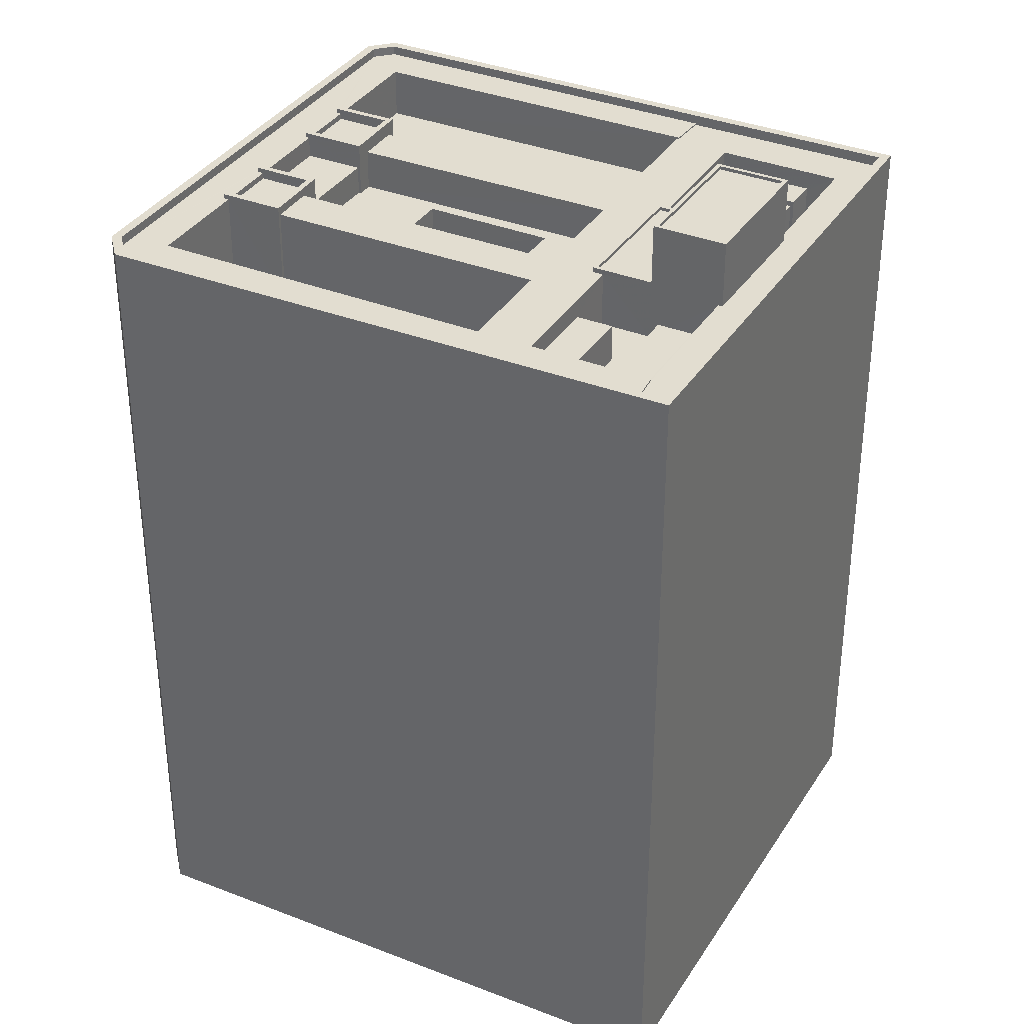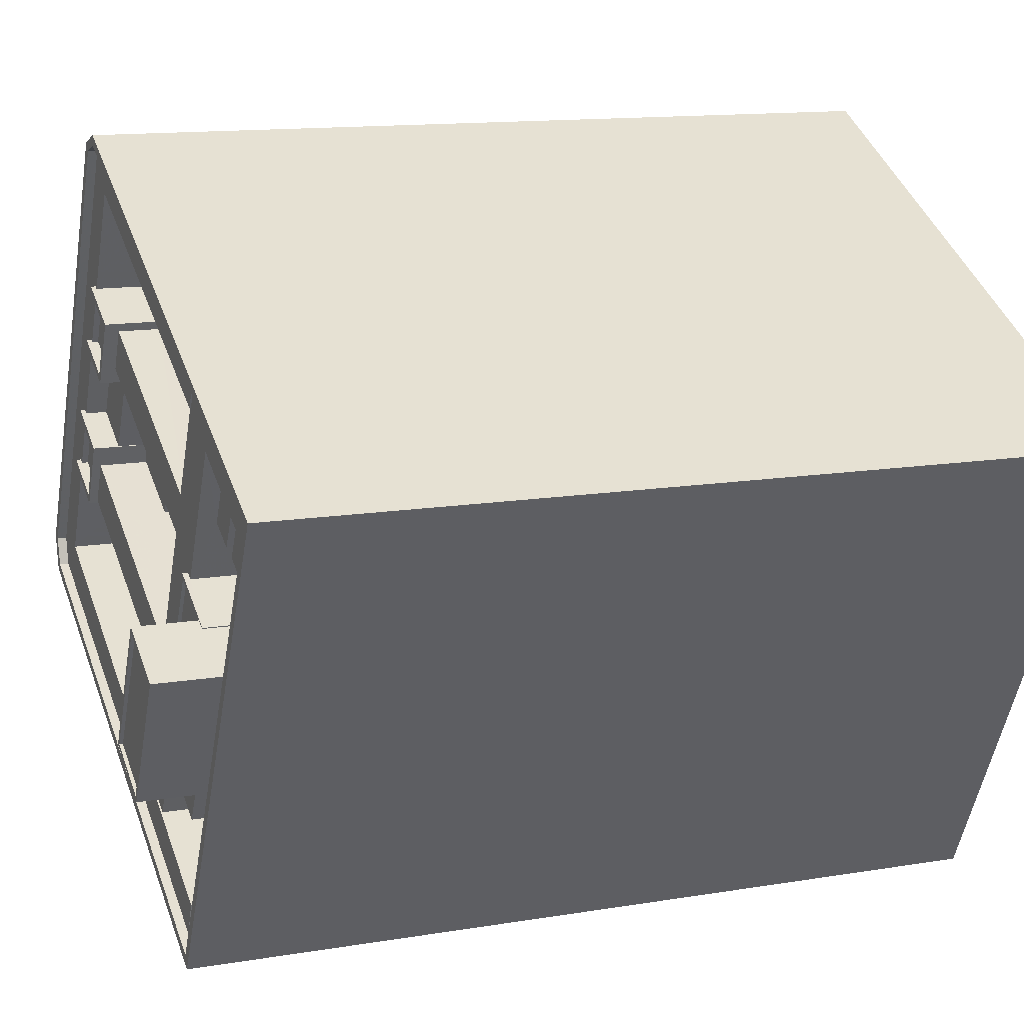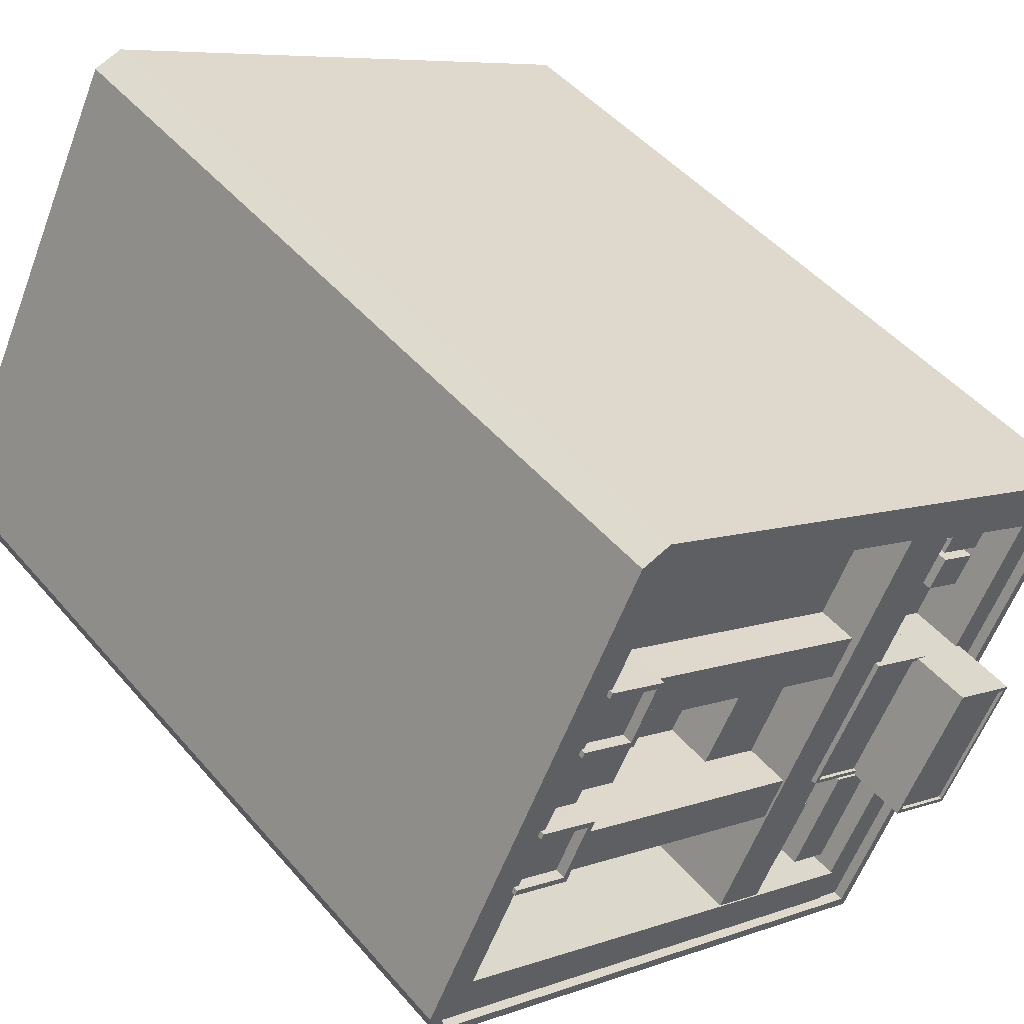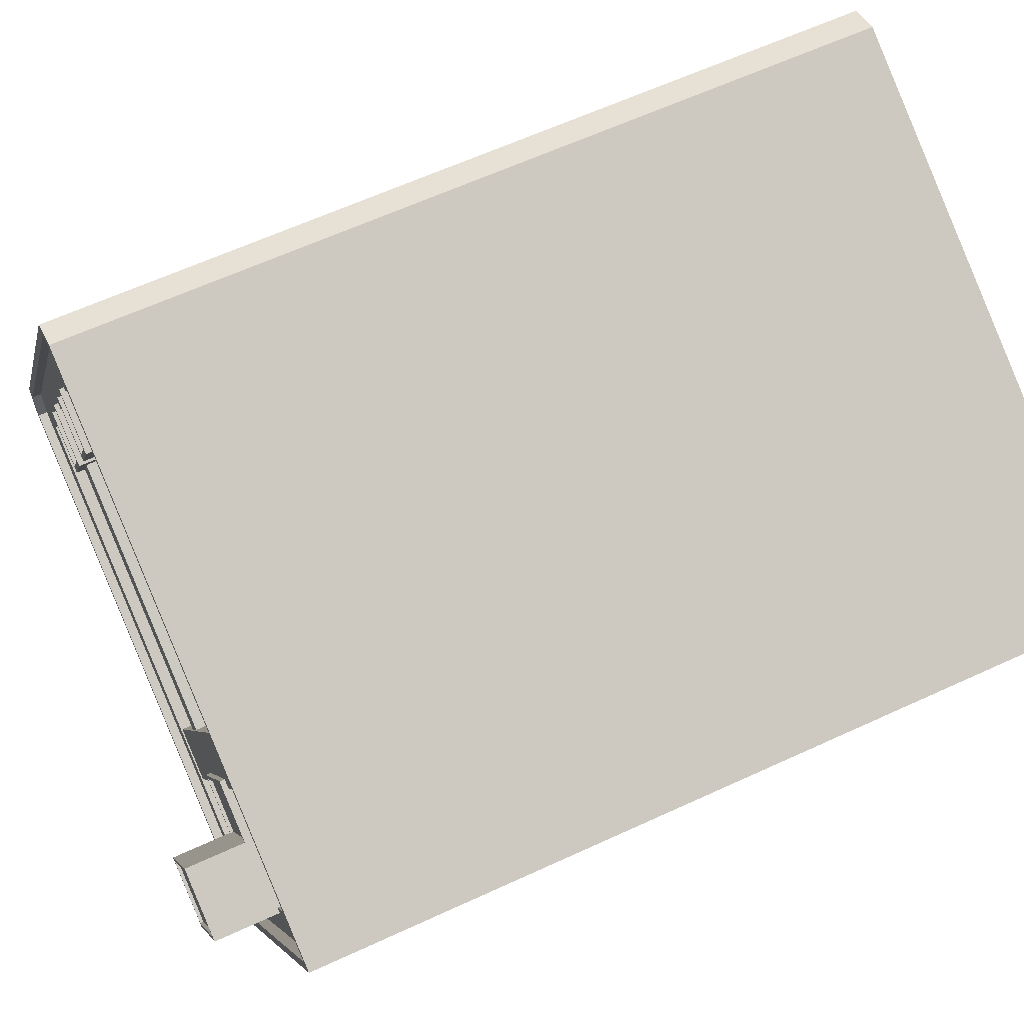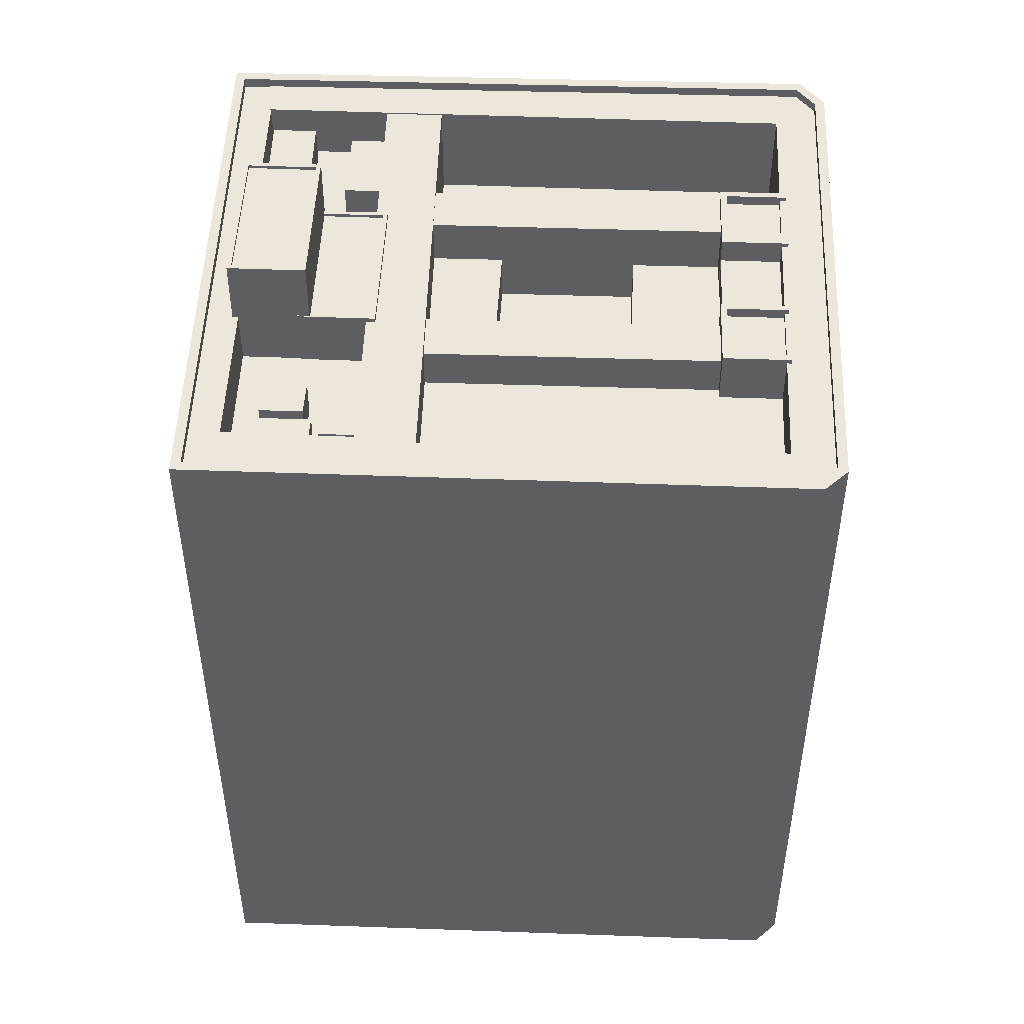
<metadata>
{"format":"obj","ext":"obj","renderer":"f3d","projection":"perspective","resolution":1024,"background":"white","views":[{"elev":35.2,"azim":0.8,"up":"+Z"},{"elev":12.9,"azim":68.8,"up":"+Y"},{"elev":47.1,"azim":-38.1,"up":"+Y"},{"elev":61.4,"azim":64.7,"up":"+Y"},{"elev":50.9,"azim":155.2,"up":"+Z"}]}
</metadata>
<code>
v -5815 -3.587e+04 3.927
v -5854 -3.585e+04 3.941
v -5855 -3.585e+04 3.942
v -5838 -3.581e+04 3.953
v -5836 -3.581e+04 3.953
v -5797 -3.583e+04 3.939
v -5819 -3.586e+04 59.53
v -5815 -3.586e+04 59.54
v -5819 -3.586e+04 59.54
v -5814 -3.585e+04 59.54
v -5816 -3.585e+04 59.54
v -5821 -3.586e+04 59.53
v -5819 -3.586e+04 59.53
v -5824 -3.586e+04 59.53
v -5816 -3.585e+04 59.54
v -5819 -3.585e+04 59.54
v -5821 -3.585e+04 59.54
v -5823 -3.586e+04 59.53
v -5812 -3.586e+04 59.53
v -5811 -3.586e+04 59.53
v -5816 -3.587e+04 59.53
v -5816 -3.586e+04 59.53
v -5810 -3.584e+04 59.54
v -5806 -3.585e+04 59.54
v -5810 -3.584e+04 59.54
v -5809 -3.584e+04 59.54
v -5811 -3.584e+04 59.54
v -5807 -3.583e+04 59.54
v -5803 -3.584e+04 59.54
v -5806 -3.583e+04 59.54
v -5806 -3.584e+04 59.54
v -5801 -3.584e+04 59.54
v -5807 -3.584e+04 59.54
v -5807 -3.584e+04 59.54
v -5804 -3.584e+04 59.54
v -5805 -3.584e+04 59.54
v -5812 -3.584e+04 59.54
v -5808 -3.584e+04 59.54
v -5810 -3.584e+04 59.54
v -5814 -3.584e+04 59.54
v -5812 -3.584e+04 59.54
v -5808 -3.583e+04 59.54
v -5809 -3.583e+04 59.54
v -5810 -3.583e+04 59.54
v -5811 -3.583e+04 63.72
v -5836 -3.581e+04 63.72
v -5836 -3.582e+04 63.72
v -5813 -3.583e+04 63.72
v -5816 -3.587e+04 63.7
v -5851 -3.585e+04 63.71
v -5817 -3.587e+04 63.7
v -5838 -3.582e+04 63.72
v -5853 -3.585e+04 63.71
v -5854 -3.585e+04 63.71
v -5845 -3.584e+04 63.72
v -5847 -3.584e+04 63.72
v -5845 -3.584e+04 63.72
v -5847 -3.584e+04 63.72
v -5842 -3.583e+04 63.72
v -5845 -3.584e+04 63.72
v -5842 -3.583e+04 63.72
v -5845 -3.584e+04 63.72
v -5847 -3.584e+04 63.72
v -5847 -3.584e+04 63.72
v -5842 -3.583e+04 63.72
v -5840 -3.583e+04 63.72
v -5842 -3.583e+04 63.72
v -5839 -3.583e+04 63.72
v -5840 -3.583e+04 63.72
v -5840 -3.583e+04 63.72
v -5836 -3.583e+04 60
v -5817 -3.584e+04 59.99
v -5835 -3.583e+04 60
v -5839 -3.583e+04 60
v -5836 -3.582e+04 60
v -5813 -3.583e+04 60
v -5823 -3.584e+04 59.99
v -5823 -3.585e+04 59.99
v -5818 -3.584e+04 59.99
v -5837 -3.583e+04 60
v -5832 -3.583e+04 60
v -5827 -3.585e+04 59.99
v -5838 -3.583e+04 60
v -5841 -3.584e+04 60
v -5841 -3.584e+04 60
v -5838 -3.583e+04 60
v -5841 -3.584e+04 60
v -5836 -3.584e+04 59.99
v -5843 -3.584e+04 56.39
v -5843 -3.584e+04 56.39
v -5824 -3.585e+04 56.39
v -5828 -3.586e+04 56.39
v -5851 -3.585e+04 56.39
v -5847 -3.584e+04 56.4
v -5838 -3.582e+04 64.4
v -5838 -3.581e+04 64.41
v -5855 -3.585e+04 64.39
v -5854 -3.585e+04 64.39
v -5836 -3.581e+04 64.4
v -5798 -3.583e+04 64.39
v -5836 -3.581e+04 64.4
v -5797 -3.583e+04 64.39
v -5815 -3.587e+04 64.38
v -5815 -3.587e+04 64.38
v -5854 -3.585e+04 64.39
v -5853 -3.585e+04 64.39
v -5823 -3.584e+04 56.39
v -5832 -3.583e+04 56.4
v -5827 -3.585e+04 56.39
v -5836 -3.584e+04 56.39
v -5841 -3.584e+04 56.4
v -5841 -3.584e+04 56.4
v -5820 -3.585e+04 63.6
v -5828 -3.586e+04 63.6
v -5824 -3.586e+04 63.6
v -5813 -3.583e+04 63.61
v -5817 -3.587e+04 63.6
v -5815 -3.587e+04 63.6
v -5816 -3.587e+04 63.6
v -5798 -3.583e+04 63.61
v -5806 -3.585e+04 63.6
v -5811 -3.586e+04 63.6
v -5816 -3.587e+04 63.6
v -5813 -3.583e+04 63.61
v -5809 -3.583e+04 63.61
v -5811 -3.583e+04 63.61
v -5815 -3.584e+04 63.61
v -5819 -3.585e+04 63.6
v -5811 -3.586e+04 63.6
v -5801 -3.584e+04 63.61
v -5806 -3.585e+04 63.6
v -5814 -3.584e+04 63.61
v -5807 -3.583e+04 62.26
v -5808 -3.584e+04 62.26
v -5804 -3.584e+04 62.26
v -5803 -3.584e+04 62.26
v -5807 -3.584e+04 62.26
v -5806 -3.584e+04 62.26
v -5805 -3.584e+04 62.26
v -5809 -3.584e+04 62.26
v -5810 -3.583e+04 62.26
v -5810 -3.584e+04 62.26
v -5808 -3.583e+04 62.26
v -5812 -3.584e+04 62.26
v -5821 -3.585e+04 62.26
v -5821 -3.586e+04 62.25
v -5819 -3.586e+04 62.26
v -5823 -3.586e+04 62.25
v -5819 -3.586e+04 62.25
v -5816 -3.586e+04 62.25
v -5812 -3.586e+04 62.25
v -5815 -3.586e+04 62.26
v -5816 -3.585e+04 63.74
v -5815 -3.584e+04 63.74
v -5819 -3.585e+04 63.74
v -5811 -3.584e+04 63.74
v -5816 -3.585e+04 63.99
v -5819 -3.585e+04 63.99
v -5820 -3.585e+04 63.99
v -5815 -3.584e+04 63.99
v -5810 -3.584e+04 63.99
v -5811 -3.584e+04 63.99
v -5816 -3.585e+04 63.99
v -5810 -3.584e+04 63.99
v -5815 -3.584e+04 63.99
v -5811 -3.584e+04 63.99
v -5817 -3.584e+04 63.02
v -5836 -3.583e+04 63.02
v -5837 -3.583e+04 63.02
v -5818 -3.584e+04 63.02
v -5823 -3.585e+04 63.42
v -5841 -3.584e+04 63.43
v -5843 -3.584e+04 63.43
v -5824 -3.585e+04 63.42
v -5842 -3.583e+04 62.17
v -5841 -3.584e+04 62.17
v -5838 -3.583e+04 62.17
v -5845 -3.584e+04 62.17
v -5842 -3.583e+04 63.27
v -5838 -3.583e+04 63.27
v -5836 -3.583e+04 63.27
v -5840 -3.583e+04 63.27
v -5838 -3.583e+04 64.07
v -5835 -3.583e+04 64.07
v -5838 -3.583e+04 64.07
v -5836 -3.583e+04 64.07
v -5840 -3.583e+04 64.07
v -5842 -3.583e+04 64.07
v -5842 -3.583e+04 64.07
v -5840 -3.583e+04 64.07
v -5847 -3.584e+04 63.26
v -5843 -3.584e+04 63.26
v -5841 -3.584e+04 63.26
v -5845 -3.584e+04 63.26
v -5843 -3.584e+04 64.06
v -5843 -3.584e+04 64.06
v -5847 -3.584e+04 64.06
v -5847 -3.584e+04 64.06
v -5841 -3.584e+04 64.06
v -5841 -3.584e+04 64.06
v -5845 -3.584e+04 64.06
v -5845 -3.584e+04 64.06
v -5811 -3.586e+04 68.27
v -5811 -3.584e+04 68.27
v -5815 -3.585e+04 68.27
v -5806 -3.585e+04 68.27
v -5815 -3.585e+04 68.52
v -5811 -3.584e+04 68.52
v -5816 -3.585e+04 68.52
v -5811 -3.584e+04 68.52
v -5811 -3.586e+04 68.52
v -5806 -3.585e+04 68.52
v -5806 -3.585e+04 68.52
v -5811 -3.586e+04 68.52
f 1 2 3
f 3 4 5
f 1 5 6
f 1 3 5
f 7 8 9
f 8 10 11
f 12 13 7
f 13 12 14
f 11 15 16
f 9 16 17
f 14 12 18
f 12 7 9
f 8 11 9
f 9 11 16
f 10 8 19
f 20 10 19
f 20 19 21
f 22 7 13
f 22 13 21
f 19 22 21
f 23 24 25
f 26 27 25
f 28 29 30
f 31 24 32
f 30 29 32
f 26 25 31
f 33 34 35
f 36 31 32
f 34 36 35
f 29 35 32
f 25 24 31
f 35 36 32
f 26 37 27
f 37 26 38
f 33 38 34
f 38 26 34
f 37 39 40
f 40 39 41
f 42 43 44
f 37 38 39
f 42 30 43
f 28 30 42
f 38 28 42
f 39 38 42
f 45 46 47
f 48 45 47
f 49 50 51
f 47 46 52
f 50 53 51
f 54 55 52
f 56 57 58
f 50 54 53
f 59 60 61
f 58 57 62
f 50 63 64
f 55 60 59
f 55 54 62
f 64 58 54
f 65 66 67
f 67 52 59
f 68 47 69
f 66 70 67
f 70 69 52
f 69 47 52
f 55 59 52
f 50 64 54
f 58 62 54
f 70 52 67
f 71 72 73
f 74 73 75
f 75 73 76
f 73 72 76
f 77 78 79
f 80 81 79
f 77 82 78
f 83 84 85
f 83 85 86
f 80 86 81
f 85 87 88
f 81 85 88
f 81 77 79
f 85 81 86
f 89 90 91
f 91 90 92
f 92 90 93
f 90 94 93
f 95 96 97
f 98 95 97
f 99 100 101
f 95 99 101
f 95 101 96
f 100 102 101
f 100 103 104
f 102 100 104
f 104 103 105
f 105 106 97
f 97 106 98
f 103 106 105
f 107 108 109
f 109 110 111
f 110 112 111
f 108 110 109
f 113 114 115
f 116 114 113
f 117 118 119
f 120 121 118
f 119 122 123
f 124 125 126
f 124 116 127
f 126 125 120
f 113 115 128
f 119 129 122
f 130 131 121
f 125 127 132
f 121 129 118
f 125 130 120
f 127 116 113
f 118 129 119
f 120 130 121
f 124 127 125
f 133 134 135
f 136 133 135
f 137 138 139
f 137 140 138
f 141 142 143
f 141 144 142
f 145 146 147
f 145 148 146
f 149 150 151
f 152 149 151
f 153 154 155
f 153 156 154
f 157 158 159
f 159 158 160
f 161 160 162
f 158 157 163
f 161 162 164
f 162 165 166
f 158 165 160
f 160 165 162
f 167 168 169
f 170 167 169
f 171 172 173
f 174 171 173
f 175 176 177
f 175 178 176
f 179 180 181
f 182 179 181
f 183 184 185
f 186 184 187
f 188 183 185
f 188 185 189
f 186 187 190
f 185 184 186
f 191 192 193
f 194 191 193
f 195 196 197
f 197 196 198
f 195 199 196
f 200 199 201
f 200 201 202
f 196 199 200
f 203 204 205
f 203 206 204
f 207 208 209
f 207 210 208
f 209 211 207
f 212 208 213
f 211 212 213
f 213 208 210
f 207 211 214
f 213 214 211
f 123 21 13
f 123 49 119
f 49 114 50
f 93 114 92
f 50 114 93
f 13 14 115
f 49 115 114
f 123 13 115
f 49 123 115
f 124 48 116
f 76 116 75
f 75 116 47
f 116 48 47
f 126 45 48
f 124 126 48
f 50 94 63
f 50 93 94
f 182 65 179
f 182 66 65
f 75 47 68
f 74 75 68
f 60 175 61
f 60 178 175
f 194 56 191
f 194 57 56
f 119 49 51
f 117 119 51
f 82 77 107
f 109 82 107
f 108 77 81
f 108 107 77
f 88 108 81
f 88 110 108
f 112 110 88
f 87 112 88
f 52 95 98
f 54 52 98
f 52 99 95
f 52 46 99
f 126 120 45
f 120 100 45
f 45 99 46
f 45 100 99
f 120 103 100
f 120 118 103
f 117 51 118
f 118 51 103
f 103 51 106
f 51 53 106
f 54 98 106
f 53 54 106
f 4 101 5
f 4 96 101
f 102 5 101
f 102 6 5
f 104 6 102
f 104 1 6
f 2 104 105
f 2 1 104
f 105 97 3
f 2 105 3
f 97 96 4
f 3 97 4
f 131 130 32
f 24 131 32
f 20 123 122
f 20 21 123
f 43 30 125
f 30 32 130
f 125 30 130
f 40 41 144
f 132 40 144
f 132 144 125
f 141 44 43
f 141 43 125
f 144 141 125
f 14 18 148
f 115 14 148
f 115 145 128
f 145 17 16
f 128 145 16
f 115 148 145
f 114 174 92
f 92 174 91
f 114 116 171
f 167 116 76
f 167 76 72
f 78 170 79
f 170 116 167
f 171 170 78
f 174 114 171
f 171 116 170
f 136 29 28
f 133 136 28
f 135 29 136
f 135 35 29
f 35 135 33
f 33 134 38
f 33 135 134
f 28 38 134
f 133 28 134
f 139 36 34
f 137 139 34
f 138 36 139
f 138 31 36
f 138 26 31
f 138 140 26
f 34 26 140
f 137 34 140
f 44 143 42
f 44 141 143
f 142 39 42
f 143 142 42
f 41 39 142
f 144 41 142
f 17 147 9
f 17 145 147
f 146 9 147
f 146 12 9
f 18 12 146
f 148 18 146
f 151 8 152
f 151 19 8
f 150 19 151
f 150 22 19
f 7 22 150
f 149 7 150
f 8 7 149
f 152 8 149
f 127 159 160
f 127 113 159
f 163 155 158
f 163 153 155
f 158 155 154
f 165 158 154
f 166 165 154
f 156 166 154
f 127 160 132
f 37 40 132
f 27 37 161
f 132 160 161
f 27 161 25
f 37 132 161
f 164 23 25
f 161 164 25
f 159 128 157
f 157 128 15
f 159 113 128
f 15 128 16
f 170 169 80
f 79 170 80
f 167 71 168
f 167 72 71
f 174 173 89
f 91 174 89
f 82 172 171
f 171 78 82
f 111 172 82
f 109 111 82
f 83 177 176
f 84 83 176
f 67 188 189
f 67 59 188
f 69 190 187
f 69 70 190
f 67 189 65
f 179 65 180
f 180 65 185
f 65 189 185
f 190 66 186
f 186 66 181
f 190 70 66
f 181 66 182
f 185 181 180
f 185 186 181
f 73 68 184
f 184 68 187
f 73 74 68
f 187 68 69
f 71 73 168
f 73 184 168
f 80 169 86
f 169 184 183
f 168 184 169
f 86 169 183
f 83 86 177
f 61 175 177
f 59 61 188
f 177 86 183
f 188 61 183
f 61 177 183
f 58 197 198
f 58 64 197
f 55 202 201
f 55 62 202
f 58 198 56
f 191 56 192
f 192 56 196
f 56 198 196
f 202 57 200
f 200 57 193
f 202 62 57
f 193 57 194
f 193 196 200
f 193 192 196
f 55 201 60
f 201 199 60
f 178 60 176
f 176 199 85
f 176 85 84
f 60 199 176
f 87 85 172
f 111 112 87
f 85 199 172
f 172 199 195
f 89 173 90
f 90 173 195
f 111 87 172
f 173 172 195
f 94 90 63
f 64 63 197
f 197 63 195
f 63 90 195
f 15 11 157
f 153 163 156
f 11 209 157
f 162 166 208
f 156 163 166
f 209 208 163
f 209 163 157
f 166 163 208
f 214 203 205
f 207 214 205
f 207 205 204
f 210 207 204
f 213 204 206
f 213 210 204
f 214 206 203
f 214 213 206
f 208 212 164
f 208 164 162
f 212 121 131
f 164 131 23
f 23 131 24
f 164 212 131
f 121 212 211
f 129 121 211
f 129 211 122
f 20 122 10
f 10 122 11
f 122 211 209
f 11 122 209

</code>
